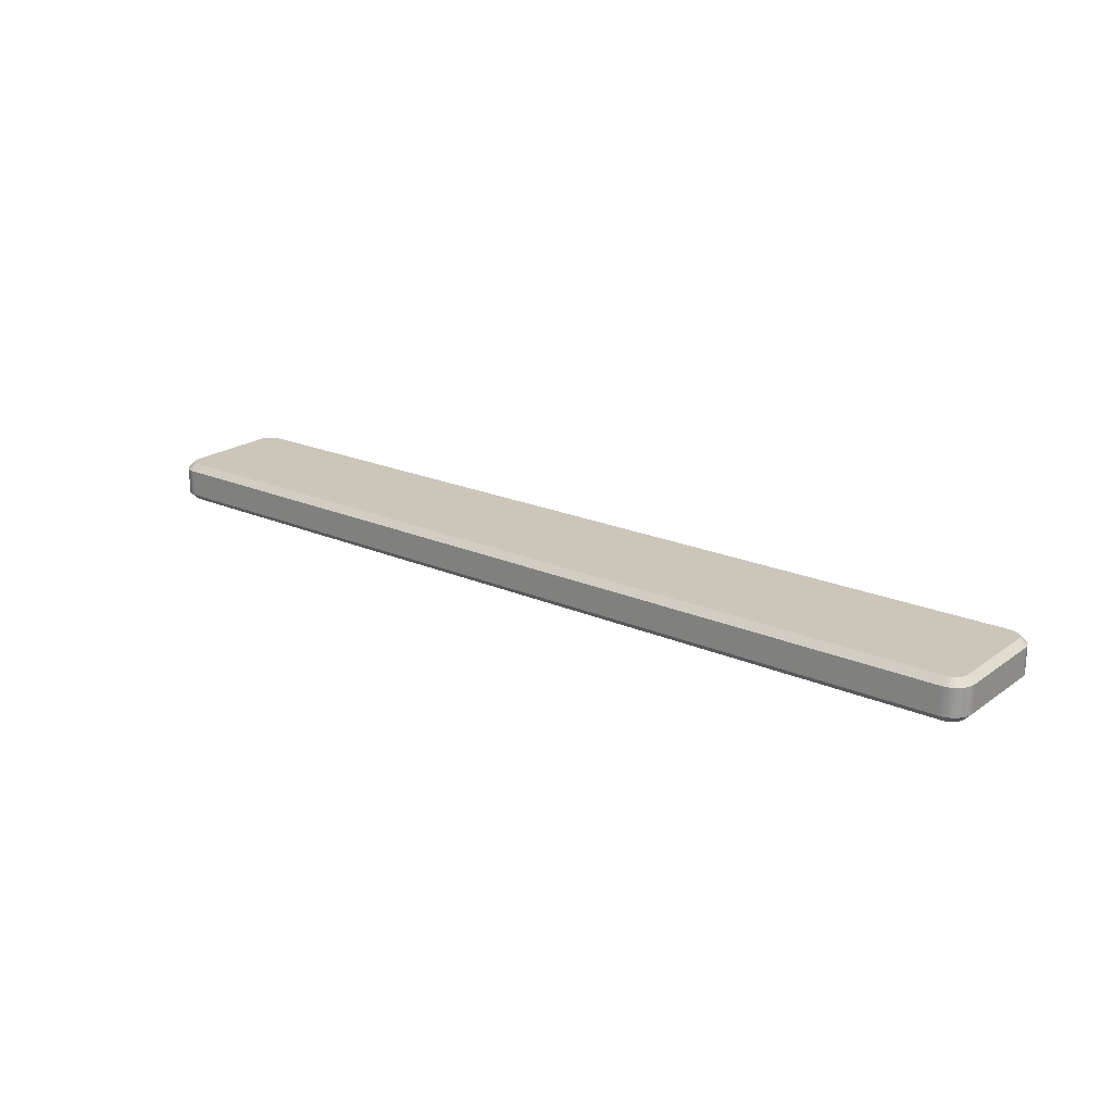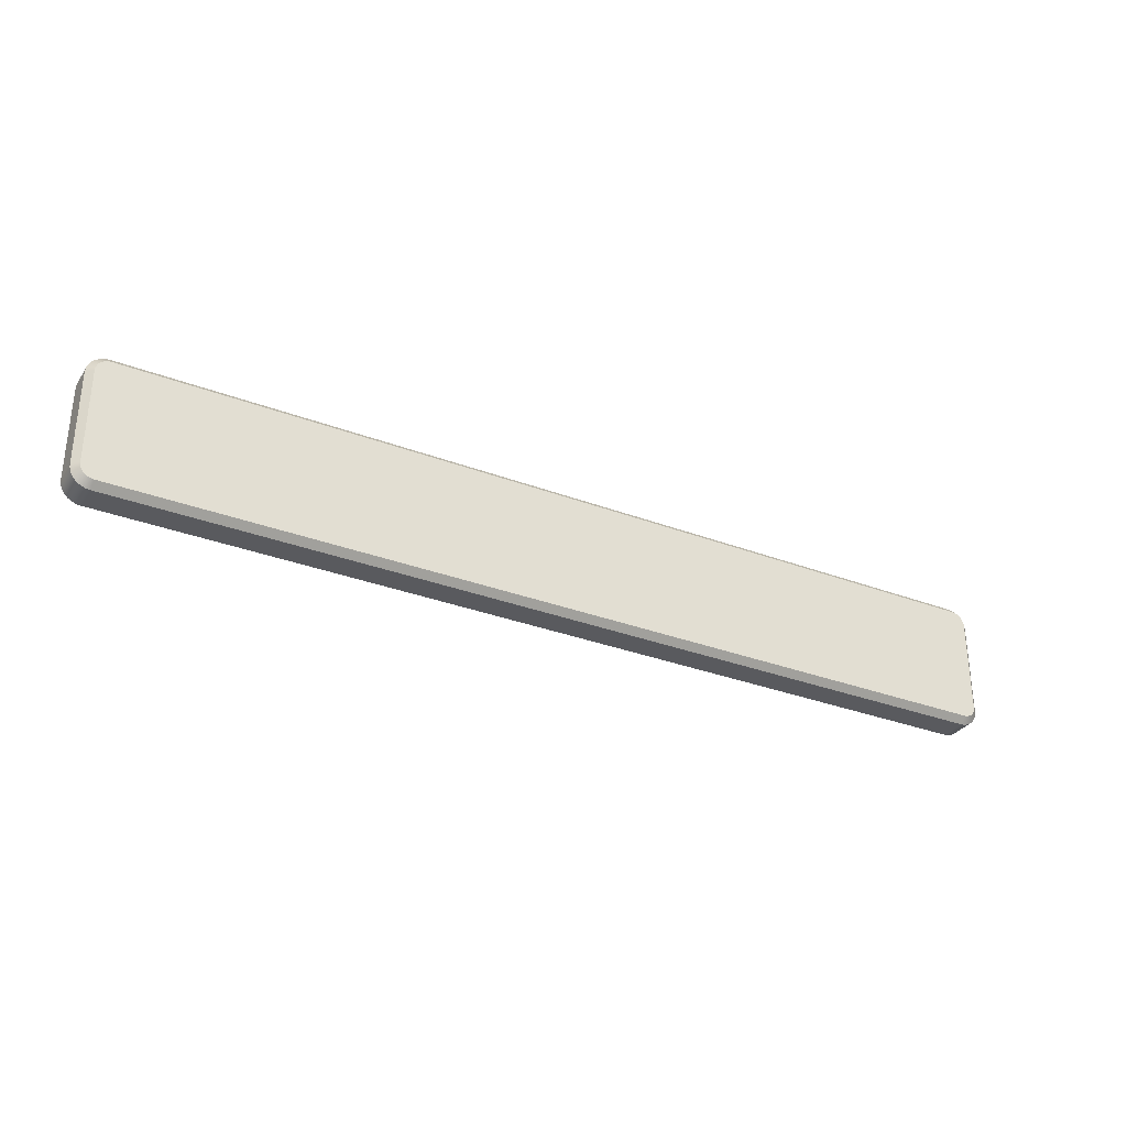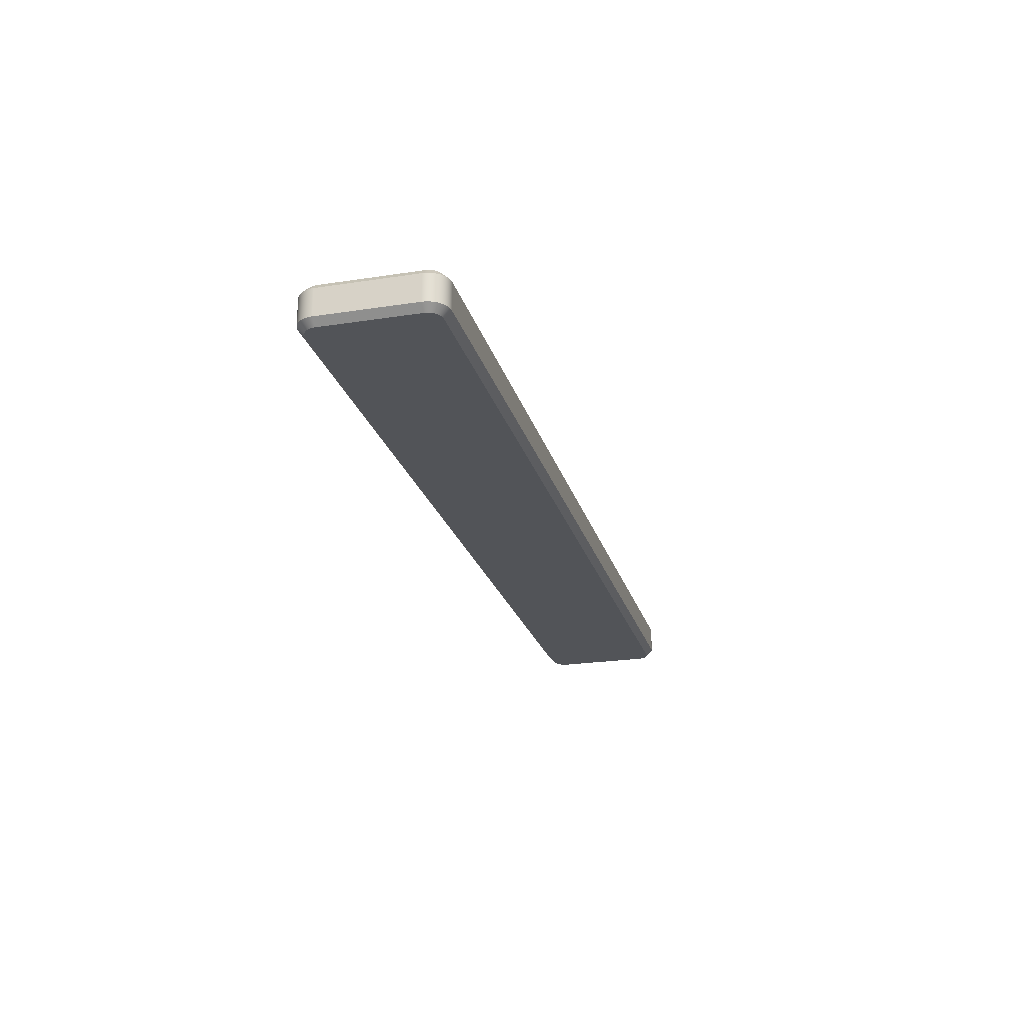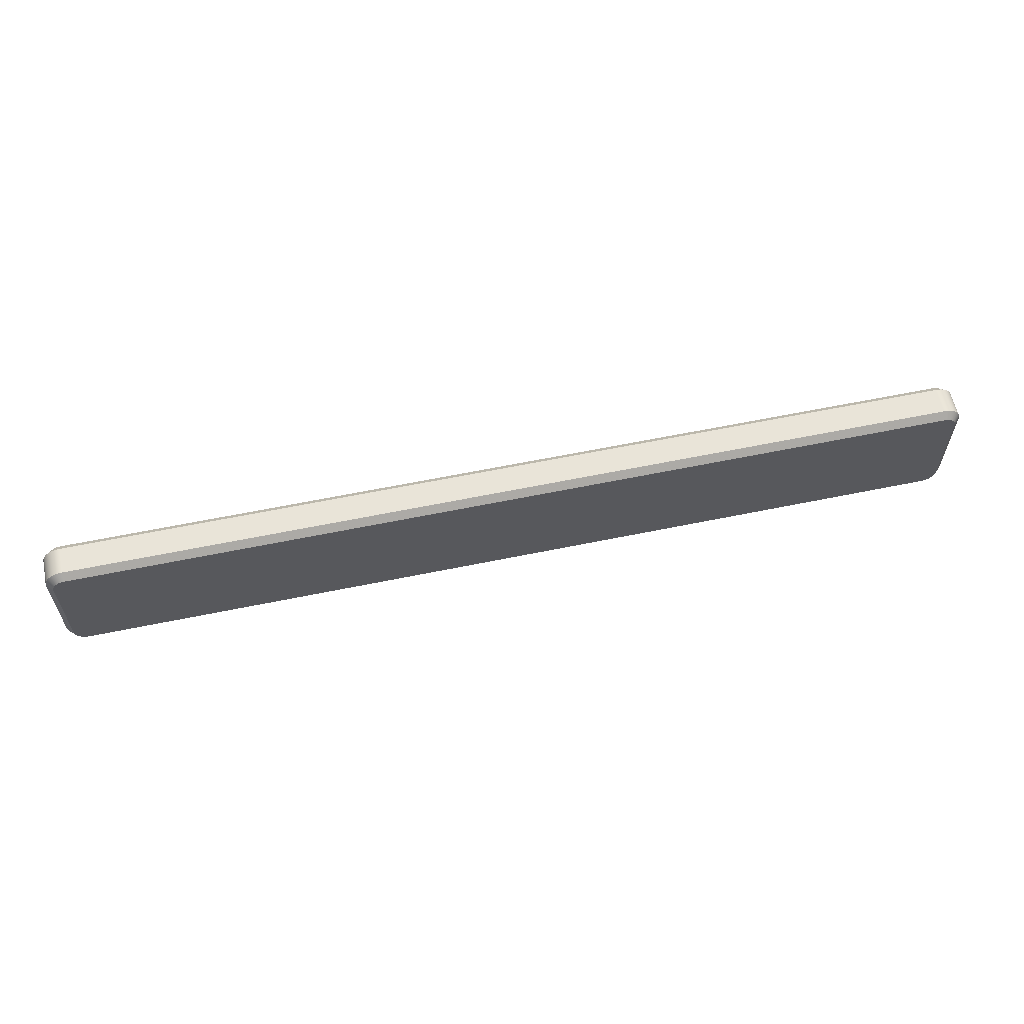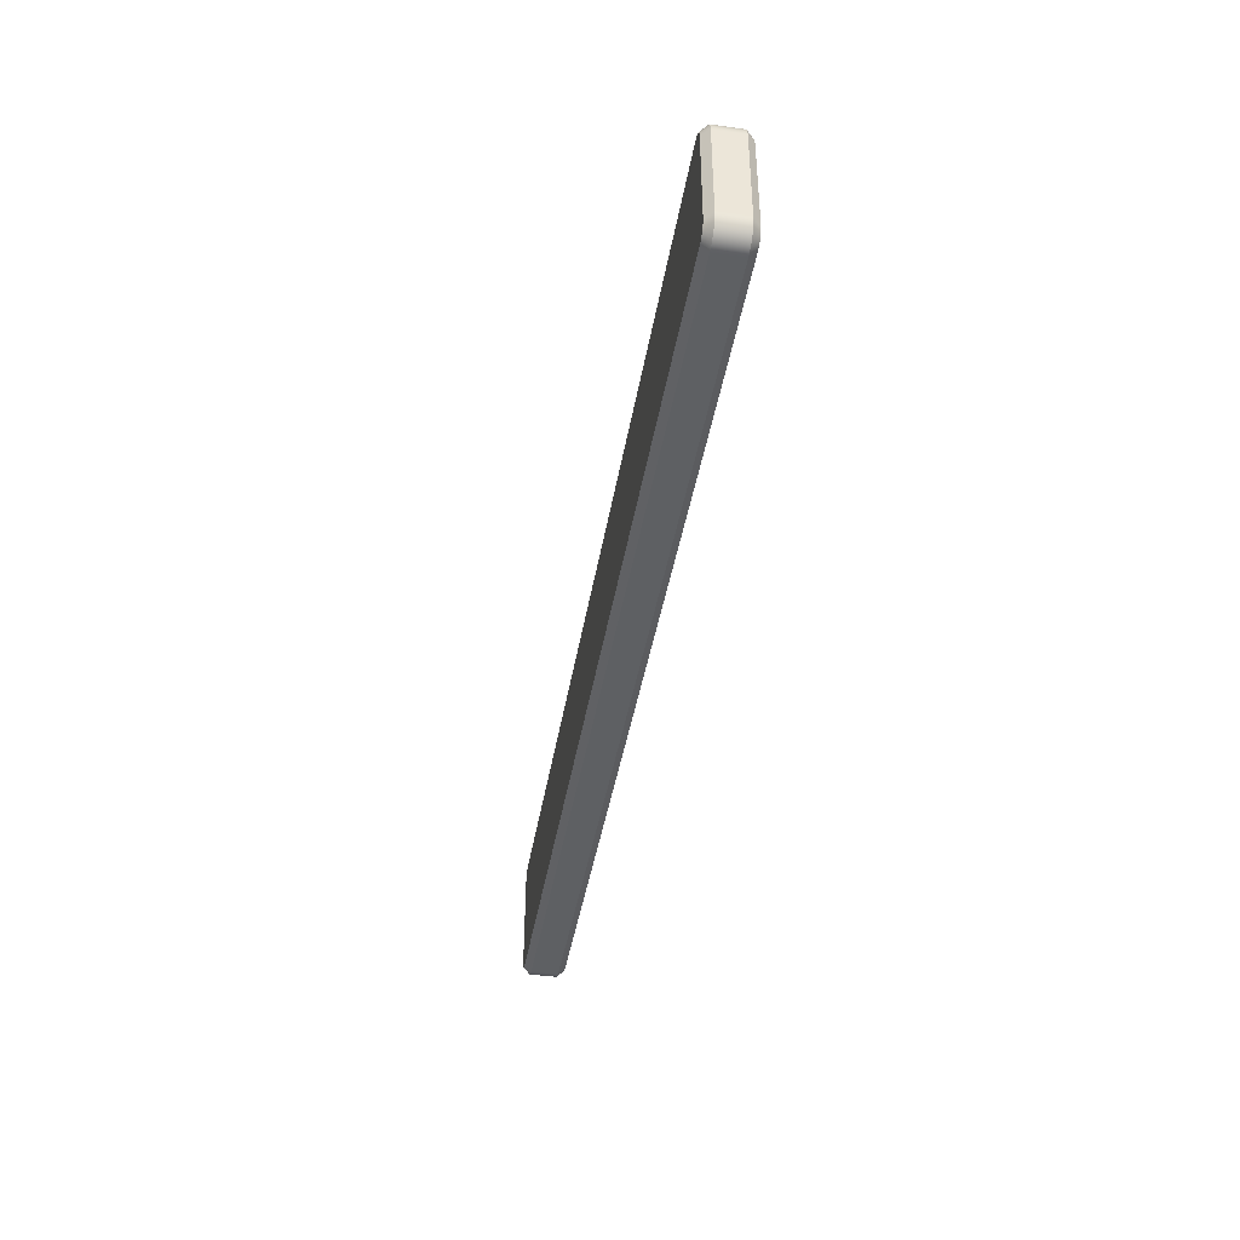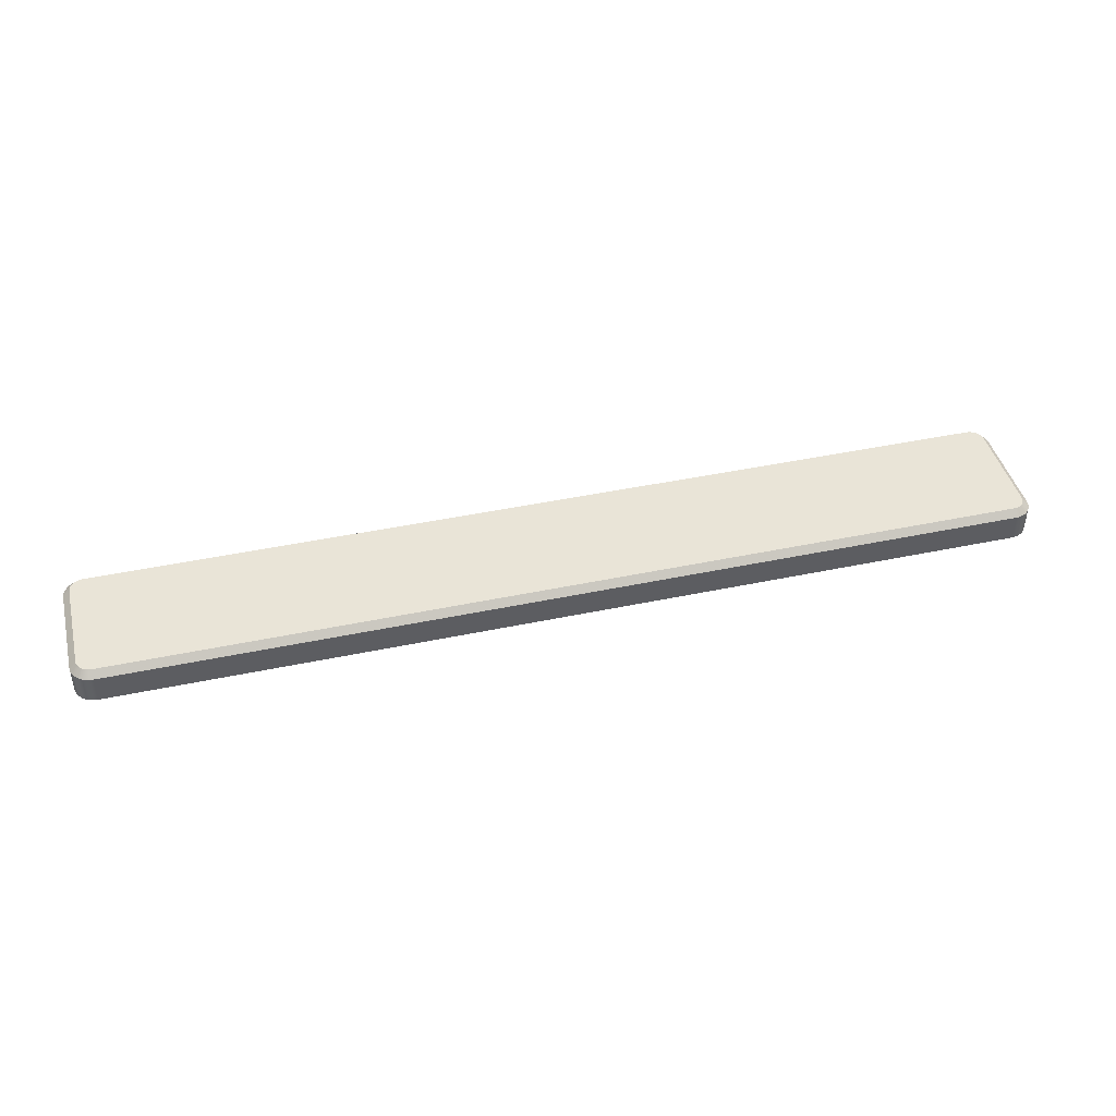
<metadata>
{"format":"obj","ext":"obj","renderer":"f3d","projection":"perspective","resolution":1024,"background":"white","views":[{"elev":20.8,"azim":-141.8,"up":"+Z"},{"elev":-31.4,"azim":151.6,"up":"+Y"},{"elev":-23.1,"azim":104.7,"up":"+Z"},{"elev":60.0,"azim":168.0,"up":"+Y"},{"elev":-42.2,"azim":-99.5,"up":"+Y"},{"elev":43.5,"azim":-14.0,"up":"+Z"}]}
</metadata>
<code>
g Body12
v 0 3 5
v 0 17 5
v 0 17 1
v 0 3 1
v 3 19 0
v 3 20 1
v 137 20 1
v 137 19 0
v 1 17 0
v 0.02567 17.39 1
v 0.1022 17.78 1
v 0.2284 18.15 1
v 0.4019 18.5 1
v 0.6199 18.83 1
v 0.8787 19.12 1
v 1.174 19.38 1
v 1.5 19.6 1
v 1.852 19.77 1
v 2.224 19.9 1
v 2.608 19.97 1
v 2.687 18.98 0
v 2.382 18.9 0
v 2.092 18.78 0
v 1.824 18.62 0
v 1.586 18.41 0
v 1.382 18.18 0
v 1.218 17.91 0
v 1.098 17.62 0
v 1.025 17.31 0
v 1 3 0
v 3 1 0
v 3 0 1
v 2.608 0.02567 1
v 2.224 0.1022 1
v 1.852 0.2284 1
v 1.5 0.4019 1
v 1.174 0.6199 1
v 0.8787 0.8787 1
v 0.6199 1.174 1
v 0.4019 1.5 1
v 0.2284 1.852 1
v 0.1022 2.224 1
v 0.02567 2.608 1
v 1.025 2.687 0
v 1.098 2.382 0
v 1.218 2.092 0
v 1.382 1.824 0
v 1.586 1.586 0
v 1.824 1.382 0
v 2.092 1.218 0
v 2.382 1.098 0
v 2.687 1.025 0
v 137 1 0
v 137 0 1
v 139 3 0
v 140 3 1
v 140 2.608 1
v 139.9 2.224 1
v 139.8 1.852 1
v 139.6 1.5 1
v 139.4 1.174 1
v 139.1 0.8787 1
v 138.8 0.6199 1
v 138.5 0.4019 1
v 138.1 0.2284 1
v 137.8 0.1022 1
v 137.4 0.02567 1
v 137.3 1.025 0
v 137.6 1.098 0
v 137.9 1.218 0
v 138.2 1.382 0
v 138.4 1.586 0
v 138.6 1.824 0
v 138.8 2.092 0
v 138.9 2.382 0
v 139 2.687 0
v 139 17 0
v 140 17 1
v 137.4 19.97 1
v 137.8 19.9 1
v 138.1 19.77 1
v 138.5 19.6 1
v 138.8 19.38 1
v 139.1 19.12 1
v 139.4 18.83 1
v 139.6 18.5 1
v 139.8 18.15 1
v 139.9 17.78 1
v 140 17.39 1
v 139 17.31 0
v 138.9 17.62 0
v 138.8 17.91 0
v 138.6 18.18 0
v 138.4 18.41 0
v 138.2 18.62 0
v 137.9 18.78 0
v 137.6 18.9 0
v 137.3 18.98 0
v 3 0 5
v 2.608 0.02567 5
v 2.224 0.1022 5
v 1.852 0.2284 5
v 1.5 0.4019 5
v 1.174 0.6199 5
v 0.8787 0.8787 5
v 0.6199 1.174 5
v 0.4019 1.5 5
v 0.2284 1.852 5
v 0.1022 2.224 5
v 0.02567 2.608 5
v 0.02567 17.39 5
v 0.1022 17.78 5
v 0.2284 18.15 5
v 0.4019 18.5 5
v 0.6199 18.83 5
v 0.8787 19.12 5
v 1.174 19.38 5
v 1.5 19.6 5
v 1.852 19.77 5
v 2.224 19.9 5
v 2.608 19.97 5
v 3 20 5
v 137 20 5
v 137 0 5
v 140 3 5
v 140 2.608 5
v 139.9 2.224 5
v 139.8 1.852 5
v 139.6 1.5 5
v 139.4 1.174 5
v 139.1 0.8787 5
v 138.8 0.6199 5
v 138.5 0.4019 5
v 138.1 0.2284 5
v 137.8 0.1022 5
v 137.4 0.02567 5
v 140 17 5
v 137.4 19.97 5
v 137.8 19.9 5
v 138.1 19.77 5
v 138.5 19.6 5
v 138.8 19.38 5
v 139.1 19.12 5
v 139.4 18.83 5
v 139.6 18.5 5
v 139.8 18.15 5
v 139.9 17.78 5
v 140 17.39 5
v 3 19 6
v 137 19 6
v 1 17 6
v 1.025 17.31 6
v 1.098 17.62 6
v 1.218 17.91 6
v 1.382 18.18 6
v 1.586 18.41 6
v 1.824 18.62 6
v 2.092 18.78 6
v 2.382 18.9 6
v 2.687 18.98 6
v 1 3 6
v 3 1 6
v 2.687 1.025 6
v 2.382 1.098 6
v 2.092 1.218 6
v 1.824 1.382 6
v 1.586 1.586 6
v 1.382 1.824 6
v 1.218 2.092 6
v 1.098 2.382 6
v 1.025 2.687 6
v 137 1 6
v 139 3 6
v 139 2.687 6
v 138.9 2.382 6
v 138.8 2.092 6
v 138.6 1.824 6
v 138.4 1.586 6
v 138.2 1.382 6
v 137.9 1.218 6
v 137.6 1.098 6
v 137.3 1.025 6
v 139 17 6
v 137.3 18.98 6
v 137.6 18.9 6
v 137.9 18.78 6
v 138.2 18.62 6
v 138.4 18.41 6
v 138.6 18.18 6
v 138.8 17.91 6
v 138.9 17.62 6
v 139 17.31 6
f 1 2 4
f 4 2 3
f 6 7 5
f 5 7 8
f 3 10 9
f 9 10 29
f 29 10 11
f 29 11 28
f 28 11 12
f 28 12 27
f 27 12 13
f 27 13 26
f 26 13 14
f 26 14 25
f 25 14 15
f 25 15 16
f 25 16 24
f 24 16 17
f 24 17 23
f 23 17 18
f 23 18 22
f 22 18 19
f 22 19 21
f 21 19 20
f 21 20 5
f 5 20 6
f 30 4 9
f 9 4 3
f 32 33 31
f 31 33 52
f 52 33 34
f 52 34 51
f 51 34 35
f 51 35 50
f 50 35 36
f 50 36 49
f 49 36 37
f 49 37 48
f 48 37 38
f 48 38 39
f 48 39 47
f 47 39 40
f 47 40 46
f 46 40 41
f 46 41 45
f 45 41 42
f 45 42 44
f 44 42 43
f 44 43 30
f 30 43 4
f 54 32 53
f 53 32 31
f 56 57 55
f 55 57 76
f 76 57 58
f 76 58 75
f 75 58 59
f 75 59 74
f 74 59 60
f 74 60 73
f 73 60 61
f 73 61 72
f 72 61 62
f 72 62 63
f 72 63 71
f 71 63 64
f 71 64 70
f 70 64 65
f 70 65 69
f 69 65 66
f 69 66 68
f 68 66 67
f 68 67 53
f 53 67 54
f 77 78 55
f 55 78 56
f 7 79 8
f 8 79 98
f 98 79 80
f 98 80 97
f 97 80 81
f 97 81 96
f 96 81 82
f 96 82 95
f 95 82 83
f 95 83 94
f 94 83 84
f 94 84 85
f 94 85 93
f 93 85 86
f 93 86 92
f 92 86 87
f 92 87 91
f 91 87 88
f 91 88 90
f 90 88 89
f 90 89 77
f 77 89 78
f 1 4 110
f 110 4 43
f 110 43 109
f 109 43 42
f 109 42 108
f 108 42 41
f 108 41 107
f 107 41 40
f 107 40 106
f 106 40 39
f 106 39 105
f 105 39 38
f 105 38 104
f 104 38 37
f 104 37 103
f 103 37 36
f 103 36 102
f 102 36 35
f 102 35 101
f 101 35 34
f 101 34 100
f 100 34 33
f 100 33 99
f 99 33 32
f 122 6 121
f 121 6 20
f 121 20 120
f 120 20 19
f 120 19 119
f 119 19 18
f 119 18 118
f 118 18 17
f 118 17 117
f 117 17 16
f 117 16 116
f 116 16 15
f 116 15 115
f 115 15 14
f 115 14 114
f 114 14 13
f 114 13 113
f 113 13 12
f 113 12 112
f 112 12 11
f 112 11 111
f 111 11 10
f 111 10 2
f 2 10 3
f 7 6 123
f 123 6 122
f 8 9 5
f 5 9 29
f 5 29 28
f 98 97 8
f 8 97 96
f 8 96 95
f 95 94 8
f 8 94 93
f 8 93 92
f 92 91 8
f 8 91 90
f 8 90 77
f 55 30 77
f 77 30 9
f 77 9 8
f 76 53 55
f 55 53 31
f 55 31 30
f 30 31 44
f 44 31 45
f 45 31 46
f 46 31 47
f 47 31 48
f 48 31 49
f 49 31 50
f 50 31 51
f 51 31 52
f 76 75 53
f 53 75 74
f 53 74 73
f 73 72 53
f 53 72 71
f 53 71 70
f 70 69 53
f 53 69 68
f 28 27 5
f 5 27 26
f 5 26 25
f 25 24 5
f 5 24 23
f 5 23 22
f 22 21 5
f 32 54 99
f 99 54 124
f 124 54 136
f 136 54 67
f 136 67 135
f 135 67 66
f 135 66 134
f 134 66 65
f 134 65 133
f 133 65 64
f 133 64 132
f 132 64 63
f 132 63 131
f 131 63 62
f 131 62 130
f 130 62 61
f 130 61 129
f 129 61 60
f 129 60 128
f 128 60 59
f 128 59 127
f 127 59 58
f 127 58 126
f 126 58 57
f 126 57 125
f 125 57 56
f 56 78 125
f 125 78 137
f 137 78 148
f 148 78 89
f 148 89 147
f 147 89 88
f 147 88 146
f 146 88 87
f 146 87 145
f 145 87 86
f 145 86 144
f 144 86 85
f 144 85 143
f 143 85 84
f 143 84 142
f 142 84 83
f 142 83 141
f 141 83 82
f 141 82 140
f 140 82 81
f 140 81 139
f 139 81 80
f 139 80 138
f 138 80 79
f 138 79 123
f 123 79 7
f 149 150 122
f 122 150 123
f 2 151 111
f 111 151 152
f 111 152 112
f 112 152 153
f 112 153 113
f 113 153 154
f 113 154 114
f 114 154 155
f 114 155 115
f 115 155 156
f 115 156 116
f 116 156 117
f 117 156 157
f 117 157 118
f 118 157 158
f 118 158 119
f 119 158 159
f 119 159 120
f 120 159 160
f 120 160 121
f 121 160 149
f 121 149 122
f 1 161 2
f 2 161 151
f 99 162 100
f 100 162 163
f 100 163 101
f 101 163 164
f 101 164 102
f 102 164 165
f 102 165 103
f 103 165 166
f 103 166 104
f 104 166 167
f 104 167 105
f 105 167 106
f 106 167 168
f 106 168 107
f 107 168 169
f 107 169 108
f 108 169 170
f 108 170 109
f 109 170 171
f 109 171 110
f 110 171 161
f 110 161 1
f 172 162 124
f 124 162 99
f 125 173 126
f 126 173 174
f 126 174 127
f 127 174 175
f 127 175 128
f 128 175 176
f 128 176 129
f 129 176 177
f 129 177 130
f 130 177 178
f 130 178 131
f 131 178 132
f 132 178 179
f 132 179 133
f 133 179 180
f 133 180 134
f 134 180 181
f 134 181 135
f 135 181 182
f 135 182 136
f 136 182 172
f 136 172 124
f 137 183 125
f 125 183 173
f 123 150 138
f 138 150 184
f 138 184 139
f 139 184 185
f 139 185 140
f 140 185 186
f 140 186 141
f 141 186 187
f 141 187 142
f 142 187 188
f 142 188 143
f 143 188 144
f 144 188 189
f 144 189 145
f 145 189 190
f 145 190 146
f 146 190 191
f 146 191 147
f 147 191 192
f 147 192 148
f 148 192 183
f 148 183 137
f 149 183 150
f 150 183 192
f 150 192 191
f 160 159 149
f 149 159 158
f 149 158 157
f 157 156 149
f 149 156 155
f 149 155 154
f 154 153 149
f 149 153 152
f 149 152 151
f 161 173 151
f 151 173 183
f 151 183 149
f 171 162 161
f 161 162 172
f 161 172 173
f 173 172 174
f 174 172 175
f 175 172 176
f 176 172 177
f 177 172 178
f 178 172 179
f 179 172 180
f 180 172 181
f 181 172 182
f 171 170 162
f 162 170 169
f 162 169 168
f 168 167 162
f 162 167 166
f 162 166 165
f 165 164 162
f 162 164 163
f 191 190 150
f 150 190 189
f 150 189 188
f 188 187 150
f 150 187 186
f 150 186 185
f 185 184 150

</code>
